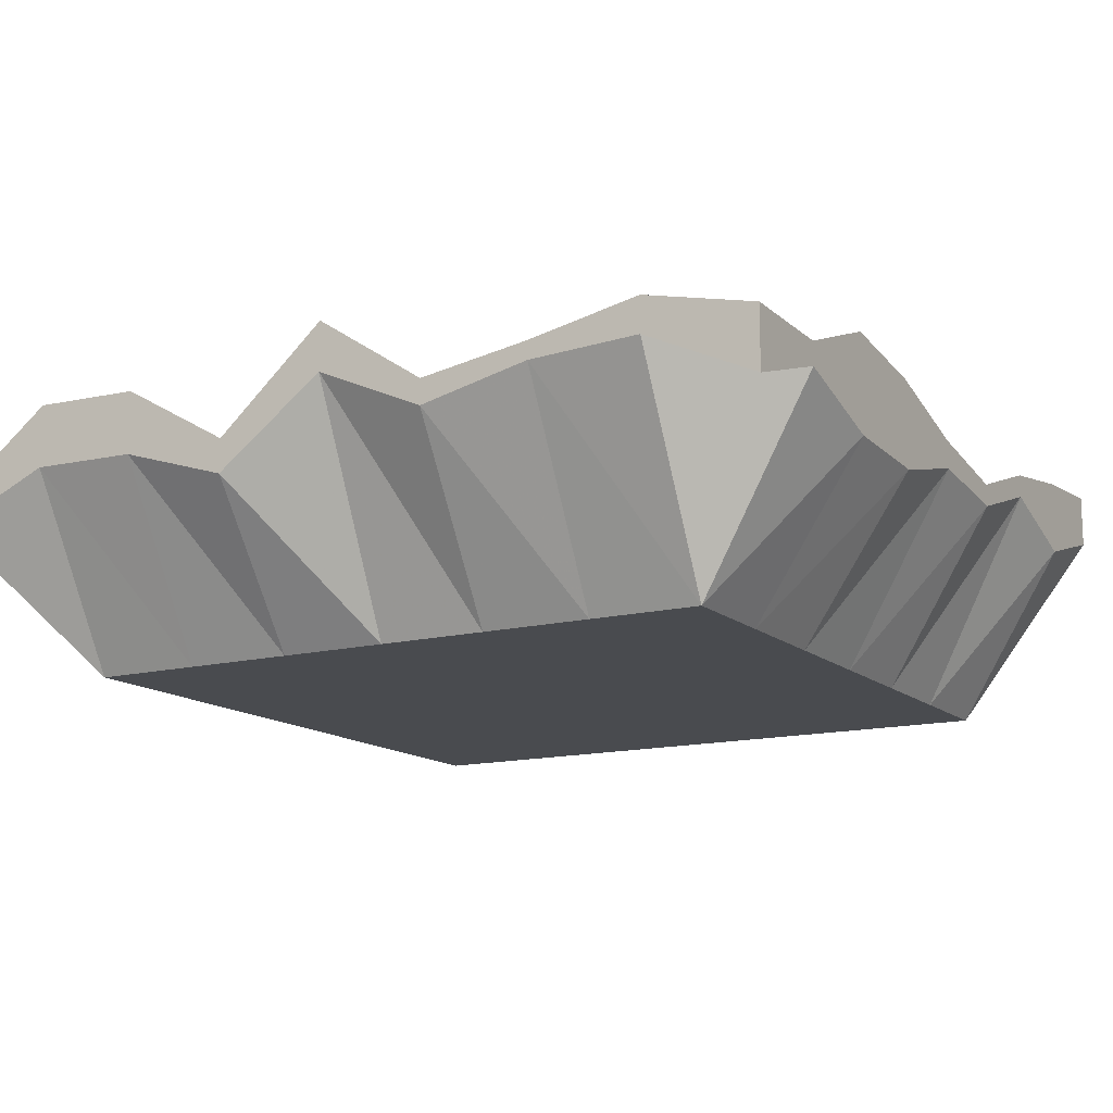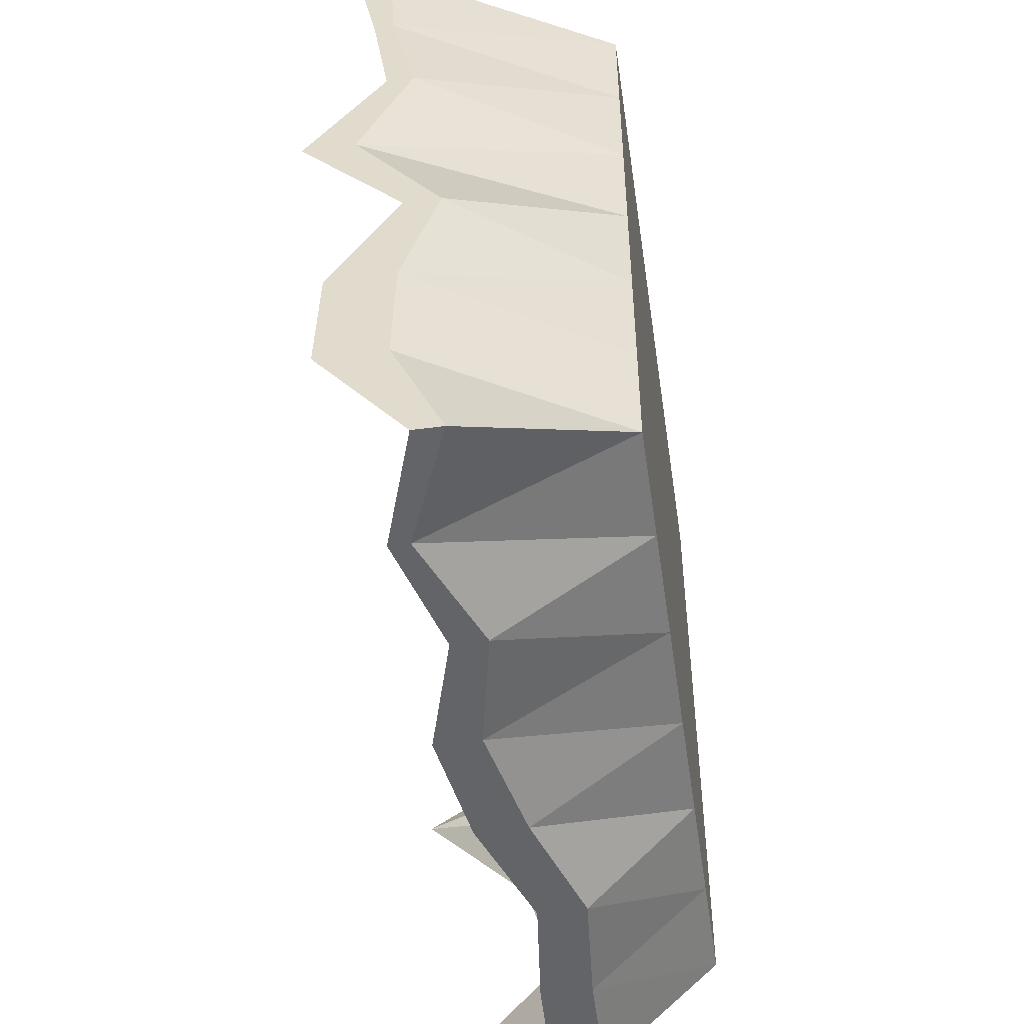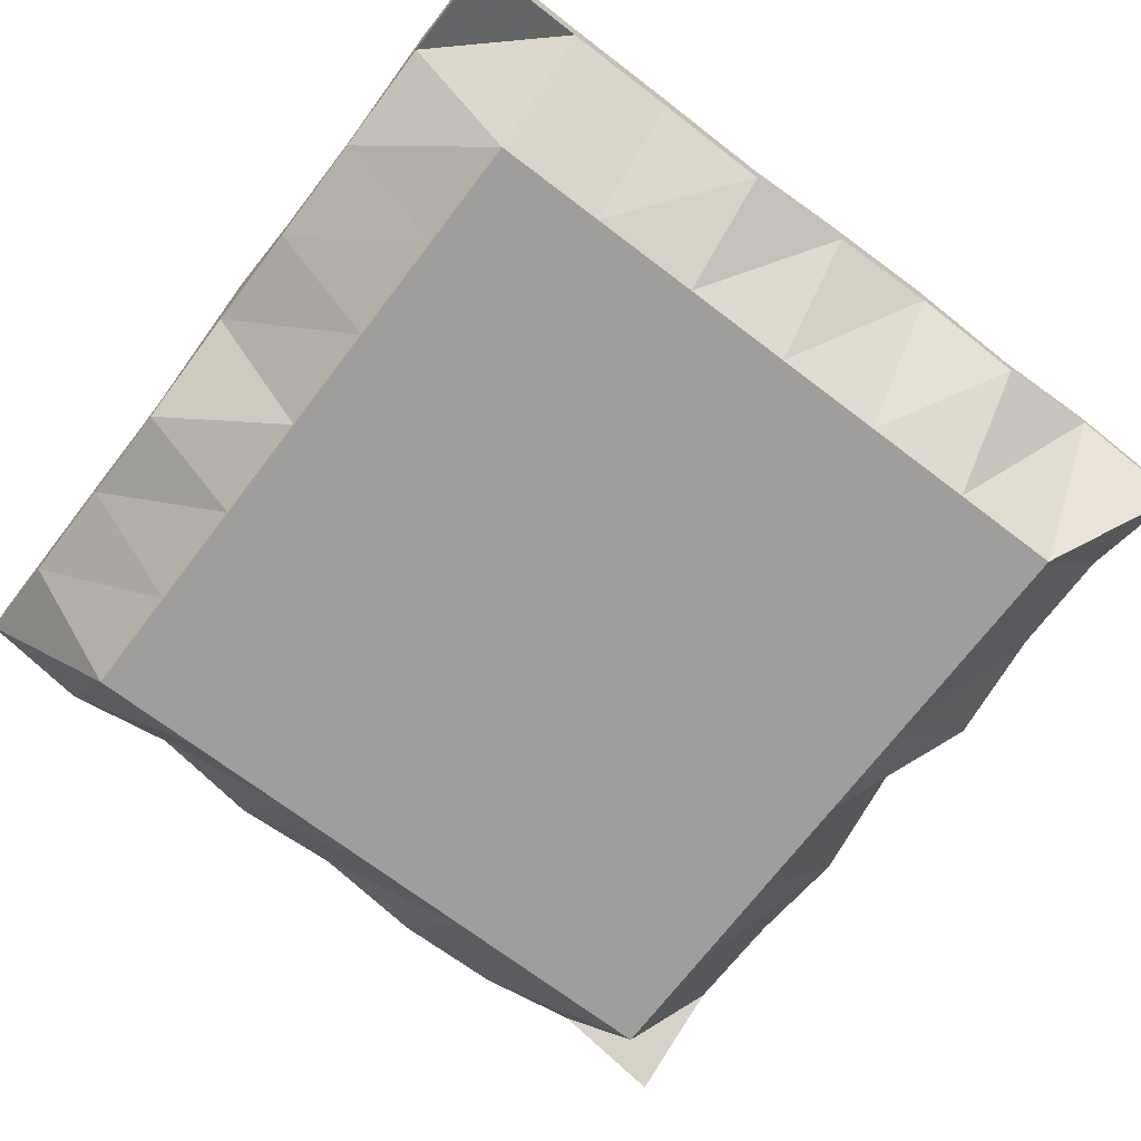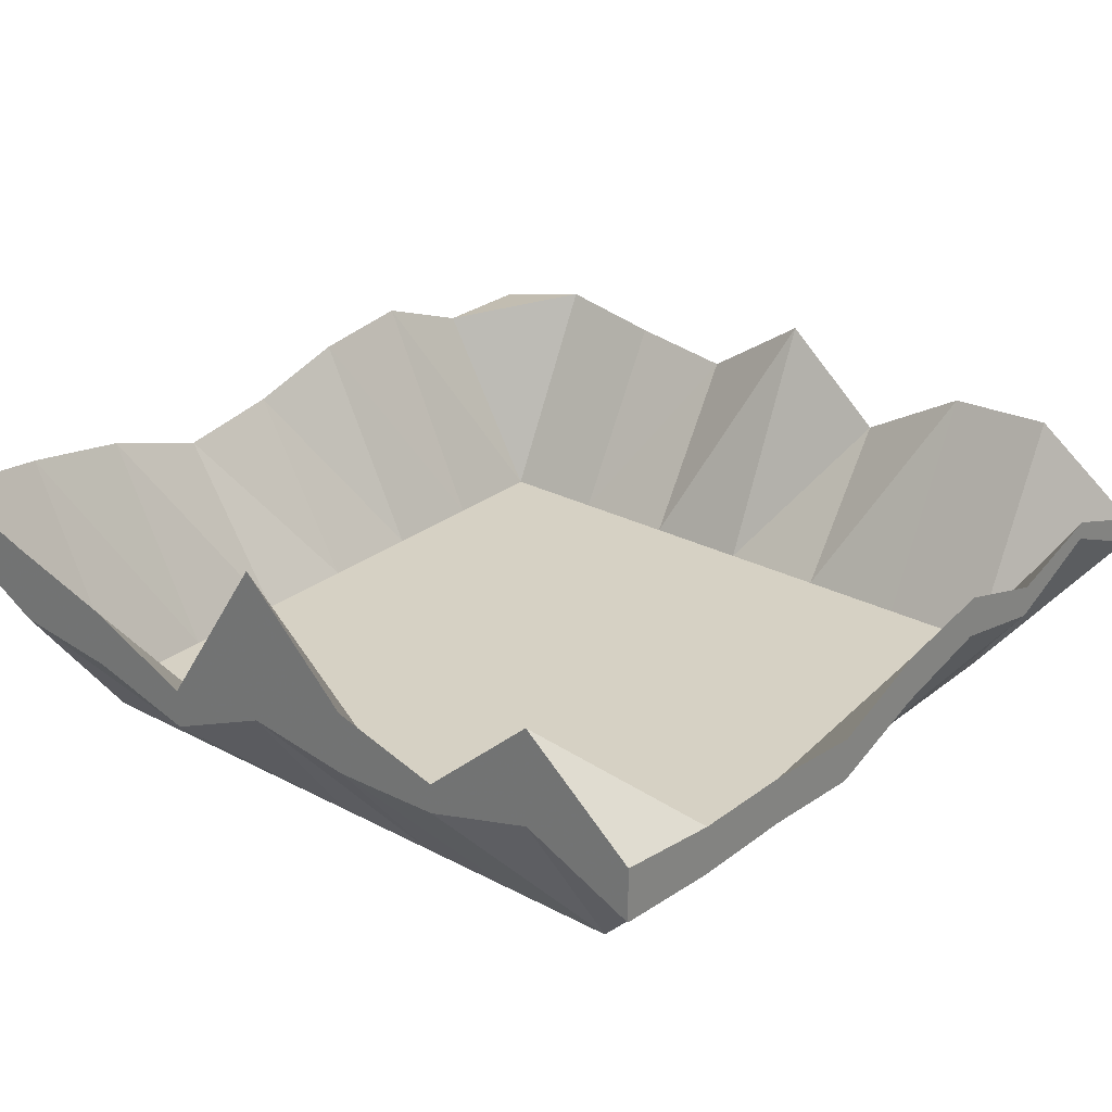
<metadata>
{"format":"obj","ext":"obj","renderer":"f3d","projection":"perspective","resolution":1024,"background":"white","views":[{"elev":-13.9,"azim":119.5,"up":"+Z"},{"elev":-51.2,"azim":98.2,"up":"+Y"},{"elev":-70.9,"azim":-37.3,"up":"+Z"},{"elev":26.6,"azim":-50.5,"up":"+Z"}]}
</metadata>
<code>
g world.worldspawn.Brush_1
v -1024 -1024 414
v -1024 -768 628.6
v -1024 -512 397.6
v -1024 -256 470
v -1024 0 720.7
v -1024 256 335.7
v -1024 512 448.8
v -1024 768 526
v -1024 1024 614.3
v -768 -1024 379
v -768 -768 64
v -768 -512 64
v -768 -256 64
v -768 0 64
v -768 256 64
v -768 512 64
v -768 768 64
v -768 1024 592.8
v -512 -1024 372
v -512 -768 64
v -512 -512 64
v -512 -256 64
v -512 0 64
v -512 256 64
v -512 512 64
v -512 768 64
v -512 1024 552.2
v -256 -1024 344
v -256 -768 64
v -256 -512 64
v -256 -256 64
v -256 0 64
v -256 256 64
v -256 512 64
v -256 768 64
v -256 1024 466.1
v 0 -1024 438.7
v 0 -768 64
v 0 -512 64
v 0 -256 64
v 0 0 64
v 0 256 64
v 0 512 64
v 0 768 64
v 0 1024 507.3
v 256 -1024 481.4
v 256 -768 64
v 256 -512 64
v 256 -256 64
v 256 0 64
v 256 256 64
v 256 512 64
v 256 768 64
v 256 1024 581
v 512 -1024 406.2
v 512 -768 64
v 512 -512 64
v 512 -256 64
v 512 0 64
v 512 256 64
v 512 512 64
v 512 768 64
v 512 1024 613
v 768 -1024 481.1
v 768 -768 64
v 768 -512 64
v 768 -256 64
v 768 0 64
v 768 256 64
v 768 512 64
v 768 768 64
v 768 1024 515.1
v 1024 -1024 395.4
v 1024 -768 588.9
v 1024 -512 582.2
v 1024 -256 434.4
v 1024 0 658.5
v 1024 256 487.9
v 1024 512 526.7
v 1024 768 576.9
v 1024 1024 516.5
f 10 11 2 1
f 11 12 3 2
f 12 13 4 3
f 13 14 5 4
f 14 15 6 5
f 15 16 7 6
f 16 17 8 7
f 17 18 9 8
f 19 20 11 10
f 20 21 12 11
f 21 22 13 12
f 22 23 14 13
f 23 24 15 14
f 24 25 16 15
f 25 26 17 16
f 26 27 18 17
f 28 29 20 19
f 29 30 21 20
f 30 31 22 21
f 31 32 23 22
f 32 33 24 23
f 33 34 25 24
f 34 35 26 25
f 35 36 27 26
f 37 38 29 28
f 38 39 30 29
f 39 40 31 30
f 40 41 32 31
f 41 42 33 32
f 42 43 34 33
f 43 44 35 34
f 44 45 36 35
f 46 47 38 37
f 47 48 39 38
f 48 49 40 39
f 49 50 41 40
f 50 51 42 41
f 51 52 43 42
f 52 53 44 43
f 53 54 45 44
f 55 56 47 46
f 56 57 48 47
f 57 58 49 48
f 58 59 50 49
f 59 60 51 50
f 60 61 52 51
f 61 62 53 52
f 62 63 54 53
f 64 65 56 55
f 65 66 57 56
f 66 67 58 57
f 67 68 59 58
f 68 69 60 59
f 69 70 61 60
f 70 71 62 61
f 71 72 63 62
f 73 74 65 64
f 74 75 66 65
f 75 76 67 66
f 76 77 68 67
f 77 78 69 68
f 78 79 70 69
f 79 80 71 70
f 80 81 72 71
g world.worldspawn.Brush_1
v -1024 -1024 288.1
v -768 -1024 264.1
v -512 -1024 259.1
v -256 -1024 238.4
v 0 -1024 325.2
v 256 -1024 381.3
v 512 -1024 329.6
v 768 -1024 436.8
v 1024 -1024 331
v -1024 -768 402.3
v -768 -768 0
v -512 -768 0
v -256 -768 0
v 0 -768 0
v 256 -768 0
v 512 -768 0
v 768 -768 0
v 1024 -768 441.5
v -1024 -512 328.2
v -768 -512 0
v -512 -512 0
v -256 -512 0
v 0 -512 0
v 256 -512 0
v 512 -512 0
v 768 -512 0
v 1024 -512 435.8
v -1024 -256 321.8
v -768 -256 0
v -512 -256 0
v -256 -256 0
v 0 -256 0
v 256 -256 0
v 512 -256 0
v 768 -256 0
v 1024 -256 355.3
v -1024 0 356.3
v -768 0 0
v -512 0 0
v -256 0 0
v 0 0 0
v 256 0 0
v 512 0 0
v 768 0 0
v 1024 0 543.6
v -1024 256 243.4
v -768 256 0
v -512 256 0
v -256 256 0
v 0 256 0
v 256 256 0
v 512 256 0
v 768 256 0
v 1024 256 428.9
v -1024 512 313.4
v -768 512 0
v -512 512 0
v -256 512 0
v 0 512 0
v 256 512 0
v 512 512 0
v 768 512 0
v 1024 512 484.5
v -1024 768 344.4
v -768 768 0
v -512 768 0
v -256 768 0
v 0 768 0
v 256 768 0
v 512 768 0
v 768 768 0
v 1024 768 495.4
v -1024 1024 488.2
v -768 1024 413.3
v -512 1024 497.1
v -256 1024 412.9
v 0 1024 441.1
v 256 1024 375.1
v 512 1024 384.8
v 768 1024 461.6
v 1024 1024 374.3
f 91 92 83 82
f 92 93 84 83
f 93 94 85 84
f 94 95 86 85
f 95 96 87 86
f 96 97 88 87
f 97 98 89 88
f 98 99 90 89
f 100 101 92 91
f 101 102 93 92
f 102 103 94 93
f 103 104 95 94
f 104 105 96 95
f 105 106 97 96
f 106 107 98 97
f 107 108 99 98
f 109 110 101 100
f 110 111 102 101
f 111 112 103 102
f 112 113 104 103
f 113 114 105 104
f 114 115 106 105
f 115 116 107 106
f 116 117 108 107
f 118 119 110 109
f 119 120 111 110
f 120 121 112 111
f 121 122 113 112
f 122 123 114 113
f 123 124 115 114
f 124 125 116 115
f 125 126 117 116
f 127 128 119 118
f 128 129 120 119
f 129 130 121 120
f 130 131 122 121
f 131 132 123 122
f 132 133 124 123
f 133 134 125 124
f 134 135 126 125
f 136 137 128 127
f 137 138 129 128
f 138 139 130 129
f 139 140 131 130
f 140 141 132 131
f 141 142 133 132
f 142 143 134 133
f 143 144 135 134
f 145 146 137 136
f 146 147 138 137
f 147 148 139 138
f 148 149 140 139
f 149 150 141 140
f 150 151 142 141
f 151 152 143 142
f 152 153 144 143
f 154 155 146 145
f 155 156 147 146
f 156 157 148 147
f 157 158 149 148
f 158 159 150 149
f 159 160 151 150
f 160 161 152 151
f 161 162 153 152
g world.worldspawn.Brush_1
v -1024 -1024 288.1
v -1024 -768 402.3
v -1024 -512 328.2
v -1024 -256 321.8
v -1024 0 356.3
v -1024 256 243.4
v -1024 512 313.4
v -1024 768 344.4
v -1024 1024 488.2
v -1024 -1024 315.5
v -1024 -768 485.4
v -1024 -512 342.2
v -1024 -256 358.4
v -1024 0 480.6
v -1024 256 260.6
v -1024 512 345.1
v -1024 768 396.3
v -1024 1024 524.6
v -1024 -1024 337.8
v -1024 -768 532.7
v -1024 -512 353.9
v -1024 -256 386.1
v -1024 0 586.8
v -1024 256 275.5
v -1024 512 369.9
v -1024 768 432.2
v -1024 1024 549.6
v -1024 -1024 356.1
v -1024 -768 563.2
v -1024 -512 363.9
v -1024 -256 407.8
v -1024 0 638.3
v -1024 256 288.6
v -1024 512 389.7
v -1024 768 458.4
v -1024 1024 567.8
v -1024 -1024 371.5
v -1024 -768 584.3
v -1024 -512 372.5
v -1024 -256 425.2
v -1024 0 668.6
v -1024 256 300.2
v -1024 512 405.9
v -1024 768 478.5
v -1024 1024 581.6
v -1024 -1024 384.5
v -1024 -768 599.8
v -1024 -512 380
v -1024 -256 439.5
v -1024 0 688.4
v -1024 256 310.6
v -1024 512 419.3
v -1024 768 494.2
v -1024 1024 592.4
v -1024 -1024 395.7
v -1024 -768 611.7
v -1024 -512 386.6
v -1024 -256 451.3
v -1024 0 702.4
v -1024 256 319.8
v -1024 512 430.7
v -1024 768 506.9
v -1024 1024 601.1
v -1024 -1024 405.5
v -1024 -768 621
v -1024 -512 392.4
v -1024 -256 461.4
v -1024 0 712.7
v -1024 256 328.1
v -1024 512 440.4
v -1024 768 517.3
v -1024 1024 608.3
v -1024 -1024 414
v -1024 -768 628.6
v -1024 -512 397.6
v -1024 -256 470
v -1024 0 720.7
v -1024 256 335.7
v -1024 512 448.8
v -1024 768 526
v -1024 1024 614.3
f 172 173 164 163
f 173 174 165 164
f 174 175 166 165
f 175 176 167 166
f 176 177 168 167
f 177 178 169 168
f 178 179 170 169
f 179 180 171 170
f 181 182 173 172
f 182 183 174 173
f 183 184 175 174
f 184 185 176 175
f 185 186 177 176
f 186 187 178 177
f 187 188 179 178
f 188 189 180 179
f 190 191 182 181
f 191 192 183 182
f 192 193 184 183
f 193 194 185 184
f 194 195 186 185
f 195 196 187 186
f 196 197 188 187
f 197 198 189 188
f 199 200 191 190
f 200 201 192 191
f 201 202 193 192
f 202 203 194 193
f 203 204 195 194
f 204 205 196 195
f 205 206 197 196
f 206 207 198 197
f 208 209 200 199
f 209 210 201 200
f 210 211 202 201
f 211 212 203 202
f 212 213 204 203
f 213 214 205 204
f 214 215 206 205
f 215 216 207 206
f 217 218 209 208
f 218 219 210 209
f 219 220 211 210
f 220 221 212 211
f 221 222 213 212
f 222 223 214 213
f 223 224 215 214
f 224 225 216 215
f 226 227 218 217
f 227 228 219 218
f 228 229 220 219
f 229 230 221 220
f 230 231 222 221
f 231 232 223 222
f 232 233 224 223
f 233 234 225 224
f 235 236 227 226
f 236 237 228 227
f 237 238 229 228
f 238 239 230 229
f 239 240 231 230
f 240 241 232 231
f 241 242 233 232
f 242 243 234 233
g world.worldspawn.Brush_1
v 1024 -1024 331
v 1024 -1024 344
v 1024 -1024 354.9
v 1024 -1024 364.2
v 1024 -1024 372.2
v 1024 -1024 379.1
v 1024 -1024 385.2
v 1024 -1024 390.6
v 1024 -1024 395.4
v 1024 -768 441.5
v 1024 -768 490.3
v 1024 -768 520.7
v 1024 -768 541.3
v 1024 -768 556.2
v 1024 -768 567.4
v 1024 -768 576.2
v 1024 -768 583.2
v 1024 -768 588.9
v 1024 -512 435.8
v 1024 -512 477.6
v 1024 -512 506.5
v 1024 -512 527.7
v 1024 -512 543.8
v 1024 -512 556.5
v 1024 -512 566.7
v 1024 -512 575.1
v 1024 -512 582.2
v 1024 -256 355.3
v 1024 -256 372.3
v 1024 -256 386.1
v 1024 -256 397.6
v 1024 -256 407.3
v 1024 -256 415.6
v 1024 -256 422.7
v 1024 -256 428.9
v 1024 -256 434.4
v 1024 0 543.6
v 1024 0 582
v 1024 0 605.7
v 1024 0 621.7
v 1024 0 633.2
v 1024 0 641.9
v 1024 0 648.7
v 1024 0 654.1
v 1024 0 658.5
v 1024 256 428.9
v 1024 256 442.2
v 1024 256 452.8
v 1024 256 461.4
v 1024 256 468.6
v 1024 256 474.5
v 1024 256 479.7
v 1024 256 484
v 1024 256 487.9
v 1024 512 484.5
v 1024 512 493.3
v 1024 512 500.6
v 1024 512 506.7
v 1024 512 511.9
v 1024 512 516.4
v 1024 512 520.3
v 1024 512 523.7
v 1024 512 526.7
v 1024 768 495.4
v 1024 768 515.5
v 1024 768 530.7
v 1024 768 542.6
v 1024 768 552.2
v 1024 768 560
v 1024 768 566.6
v 1024 768 572.2
v 1024 768 576.9
v 1024 1024 374.3
v 1024 1024 411.6
v 1024 1024 438.8
v 1024 1024 459.6
v 1024 1024 475.9
v 1024 1024 489
v 1024 1024 499.8
v 1024 1024 508.9
v 1024 1024 516.5
f 253 254 245 244
f 254 255 246 245
f 255 256 247 246
f 256 257 248 247
f 257 258 249 248
f 258 259 250 249
f 259 260 251 250
f 260 261 252 251
f 262 263 254 253
f 263 264 255 254
f 264 265 256 255
f 265 266 257 256
f 266 267 258 257
f 267 268 259 258
f 268 269 260 259
f 269 270 261 260
f 271 272 263 262
f 272 273 264 263
f 273 274 265 264
f 274 275 266 265
f 275 276 267 266
f 276 277 268 267
f 277 278 269 268
f 278 279 270 269
f 280 281 272 271
f 281 282 273 272
f 282 283 274 273
f 283 284 275 274
f 284 285 276 275
f 285 286 277 276
f 286 287 278 277
f 287 288 279 278
f 289 290 281 280
f 290 291 282 281
f 291 292 283 282
f 292 293 284 283
f 293 294 285 284
f 294 295 286 285
f 295 296 287 286
f 296 297 288 287
f 298 299 290 289
f 299 300 291 290
f 300 301 292 291
f 301 302 293 292
f 302 303 294 293
f 303 304 295 294
f 304 305 296 295
f 305 306 297 296
f 307 308 299 298
f 308 309 300 299
f 309 310 301 300
f 310 311 302 301
f 311 312 303 302
f 312 313 304 303
f 313 314 305 304
f 314 315 306 305
f 316 317 308 307
f 317 318 309 308
f 318 319 310 309
f 319 320 311 310
f 320 321 312 311
f 321 322 313 312
f 322 323 314 313
f 323 324 315 314
g world.worldspawn.Brush_1
v -1024 1024 488.2
v -768 1024 413.3
v -512 1024 497.1
v -256 1024 412.9
v 0 1024 441.1
v 256 1024 375.1
v 512 1024 384.8
v 768 1024 461.6
v 1024 1024 374.3
v -1024 1024 524.6
v -768 1024 468.5
v -512 1024 510.4
v -256 1024 424.2
v 0 1024 457.2
v 256 1024 443.7
v 512 1024 470
v 768 1024 473.4
v 1024 1024 411.6
v -1024 1024 549.6
v -768 1024 504.8
v -512 1024 520.6
v -256 1024 433.5
v 0 1024 469.5
v 256 1024 486.1
v 512 1024 517.9
v 768 1024 482.9
v 1024 1024 438.8
v -1024 1024 567.8
v -768 1024 530.4
v -512 1024 528.6
v -256 1024 441.2
v 0 1024 479.2
v 256 1024 514.9
v 512 1024 548.3
v 768 1024 490.7
v 1024 1024 459.6
v -1024 1024 581.6
v -768 1024 549.4
v -512 1024 535.1
v -256 1024 447.7
v 0 1024 487
v 256 1024 535.6
v 512 1024 569.4
v 768 1024 497.2
v 1024 1024 475.9
v -1024 1024 592.4
v -768 1024 564
v -512 1024 540.5
v -256 1024 453.3
v 0 1024 493.4
v 256 1024 551.2
v 512 1024 584.7
v 768 1024 502.7
v 1024 1024 489
v -1024 1024 601.1
v -768 1024 575.6
v -512 1024 545
v -256 1024 458.1
v 0 1024 498.8
v 256 1024 563.3
v 512 1024 596.4
v 768 1024 507.4
v 1024 1024 499.8
v -1024 1024 608.3
v -768 1024 585
v -512 1024 548.9
v -256 1024 462.4
v 0 1024 503.4
v 256 1024 573.1
v 512 1024 605.6
v 768 1024 511.5
v 1024 1024 508.9
v -1024 1024 614.3
v -768 1024 592.8
v -512 1024 552.2
v -256 1024 466.1
v 0 1024 507.3
v 256 1024 581
v 512 1024 613
v 768 1024 515.1
v 1024 1024 516.5
f 334 335 326 325
f 335 336 327 326
f 336 337 328 327
f 337 338 329 328
f 338 339 330 329
f 339 340 331 330
f 340 341 332 331
f 341 342 333 332
f 343 344 335 334
f 344 345 336 335
f 345 346 337 336
f 346 347 338 337
f 347 348 339 338
f 348 349 340 339
f 349 350 341 340
f 350 351 342 341
f 352 353 344 343
f 353 354 345 344
f 354 355 346 345
f 355 356 347 346
f 356 357 348 347
f 357 358 349 348
f 358 359 350 349
f 359 360 351 350
f 361 362 353 352
f 362 363 354 353
f 363 364 355 354
f 364 365 356 355
f 365 366 357 356
f 366 367 358 357
f 367 368 359 358
f 368 369 360 359
f 370 371 362 361
f 371 372 363 362
f 372 373 364 363
f 373 374 365 364
f 374 375 366 365
f 375 376 367 366
f 376 377 368 367
f 377 378 369 368
f 379 380 371 370
f 380 381 372 371
f 381 382 373 372
f 382 383 374 373
f 383 384 375 374
f 384 385 376 375
f 385 386 377 376
f 386 387 378 377
f 388 389 380 379
f 389 390 381 380
f 390 391 382 381
f 391 392 383 382
f 392 393 384 383
f 393 394 385 384
f 394 395 386 385
f 395 396 387 386
f 397 398 389 388
f 398 399 390 389
f 399 400 391 390
f 400 401 392 391
f 401 402 393 392
f 402 403 394 393
f 403 404 395 394
f 404 405 396 395
g world.worldspawn.Brush_1
v -1024 -1024 288.1
v -1024 -1024 315.5
v -1024 -1024 337.8
v -1024 -1024 356.1
v -1024 -1024 371.5
v -1024 -1024 384.5
v -1024 -1024 395.7
v -1024 -1024 405.5
v -1024 -1024 414
v -768 -1024 264.1
v -768 -1024 287.5
v -768 -1024 307
v -768 -1024 323.6
v -768 -1024 337.8
v -768 -1024 350.2
v -768 -1024 361
v -768 -1024 370.5
v -768 -1024 379
v -512 -1024 259.1
v -512 -1024 281.7
v -512 -1024 300.8
v -512 -1024 317
v -512 -1024 331.1
v -512 -1024 343.3
v -512 -1024 354
v -512 -1024 363.5
v -512 -1024 372
v -256 -1024 238.4
v -256 -1024 258.5
v -256 -1024 275.8
v -256 -1024 290.8
v -256 -1024 304.1
v -256 -1024 315.8
v -256 -1024 326.2
v -256 -1024 335.6
v -256 -1024 344
v 0 -1024 325.2
v 0 -1024 351.2
v 0 -1024 371.7
v 0 -1024 388.3
v 0 -1024 401.9
v 0 -1024 413.4
v 0 -1024 423.1
v 0 -1024 431.4
v 0 -1024 438.7
v 256 -1024 381.3
v 256 -1024 405.6
v 256 -1024 424.2
v 256 -1024 438.8
v 256 -1024 450.7
v 256 -1024 460.4
v 256 -1024 468.5
v 256 -1024 475.5
v 256 -1024 481.4
v 512 -1024 329.6
v 512 -1024 345.7
v 512 -1024 359
v 512 -1024 370.1
v 512 -1024 379.6
v 512 -1024 387.6
v 512 -1024 394.7
v 512 -1024 400.8
v 512 -1024 406.2
v 768 -1024 436.8
v 768 -1024 445.7
v 768 -1024 453.2
v 768 -1024 459.6
v 768 -1024 465.1
v 768 -1024 469.9
v 768 -1024 474.1
v 768 -1024 477.8
v 768 -1024 481.1
v 1024 -1024 331
v 1024 -1024 344
v 1024 -1024 354.9
v 1024 -1024 364.2
v 1024 -1024 372.2
v 1024 -1024 379.1
v 1024 -1024 385.2
v 1024 -1024 390.6
v 1024 -1024 395.4
f 415 416 407 406
f 416 417 408 407
f 417 418 409 408
f 418 419 410 409
f 419 420 411 410
f 420 421 412 411
f 421 422 413 412
f 422 423 414 413
f 424 425 416 415
f 425 426 417 416
f 426 427 418 417
f 427 428 419 418
f 428 429 420 419
f 429 430 421 420
f 430 431 422 421
f 431 432 423 422
f 433 434 425 424
f 434 435 426 425
f 435 436 427 426
f 436 437 428 427
f 437 438 429 428
f 438 439 430 429
f 439 440 431 430
f 440 441 432 431
f 442 443 434 433
f 443 444 435 434
f 444 445 436 435
f 445 446 437 436
f 446 447 438 437
f 447 448 439 438
f 448 449 440 439
f 449 450 441 440
f 451 452 443 442
f 452 453 444 443
f 453 454 445 444
f 454 455 446 445
f 455 456 447 446
f 456 457 448 447
f 457 458 449 448
f 458 459 450 449
f 460 461 452 451
f 461 462 453 452
f 462 463 454 453
f 463 464 455 454
f 464 465 456 455
f 465 466 457 456
f 466 467 458 457
f 467 468 459 458
f 469 470 461 460
f 470 471 462 461
f 471 472 463 462
f 472 473 464 463
f 473 474 465 464
f 474 475 466 465
f 475 476 467 466
f 476 477 468 467
f 478 479 470 469
f 479 480 471 470
f 480 481 472 471
f 481 482 473 472
f 482 483 474 473
f 483 484 475 474
f 484 485 476 475
f 485 486 477 476

</code>
